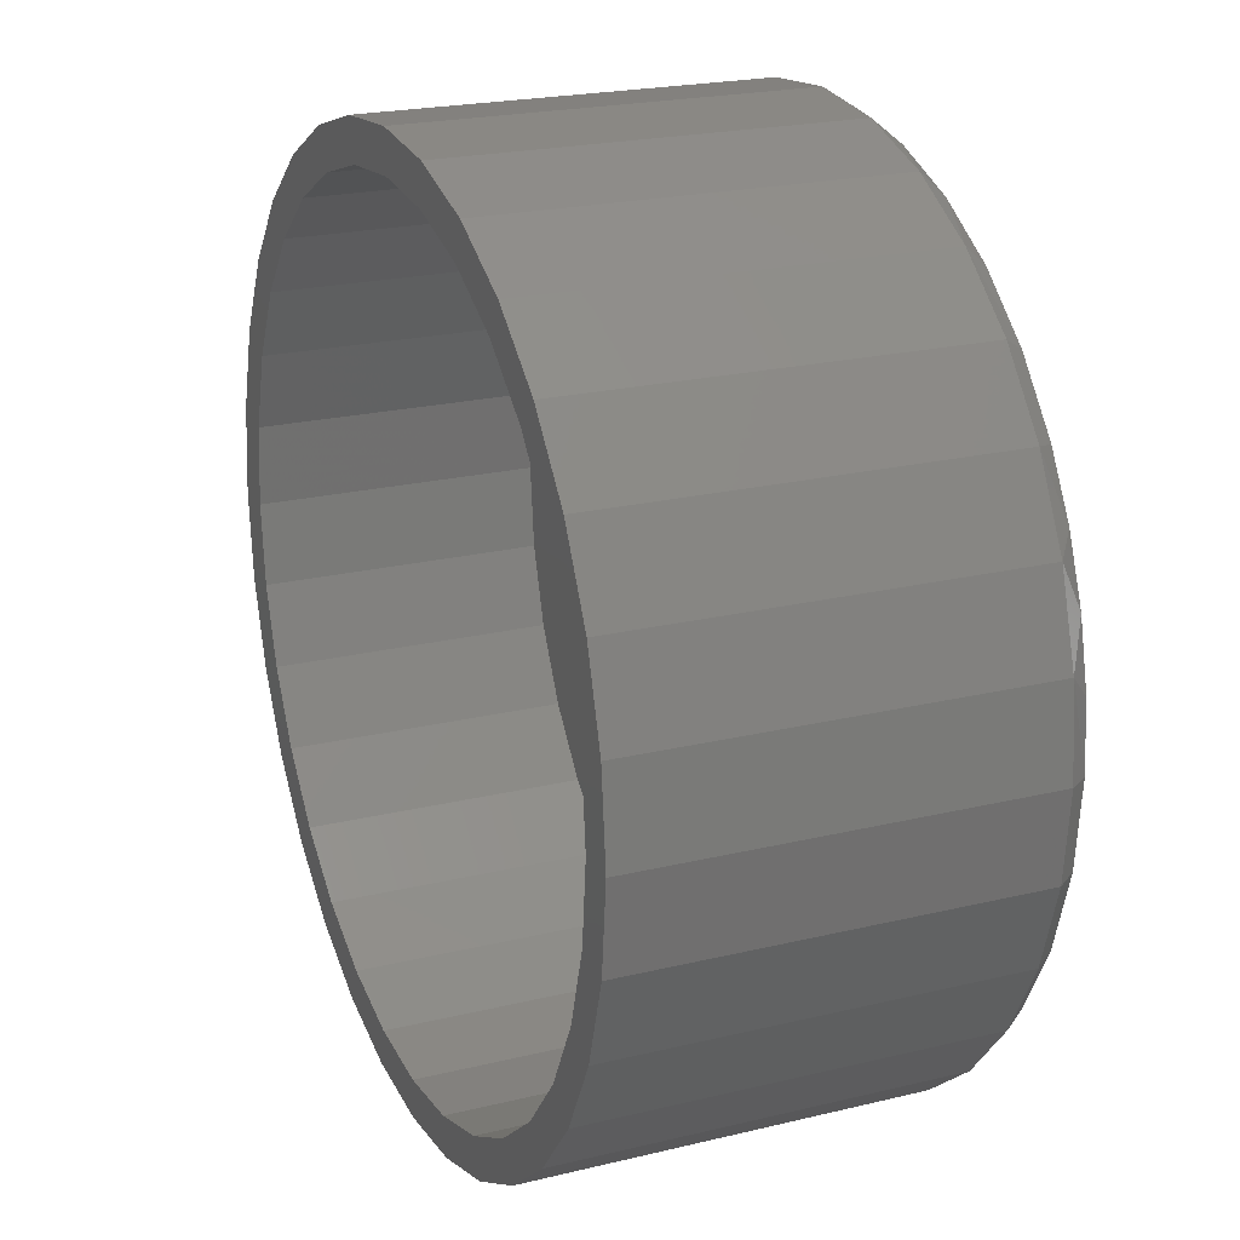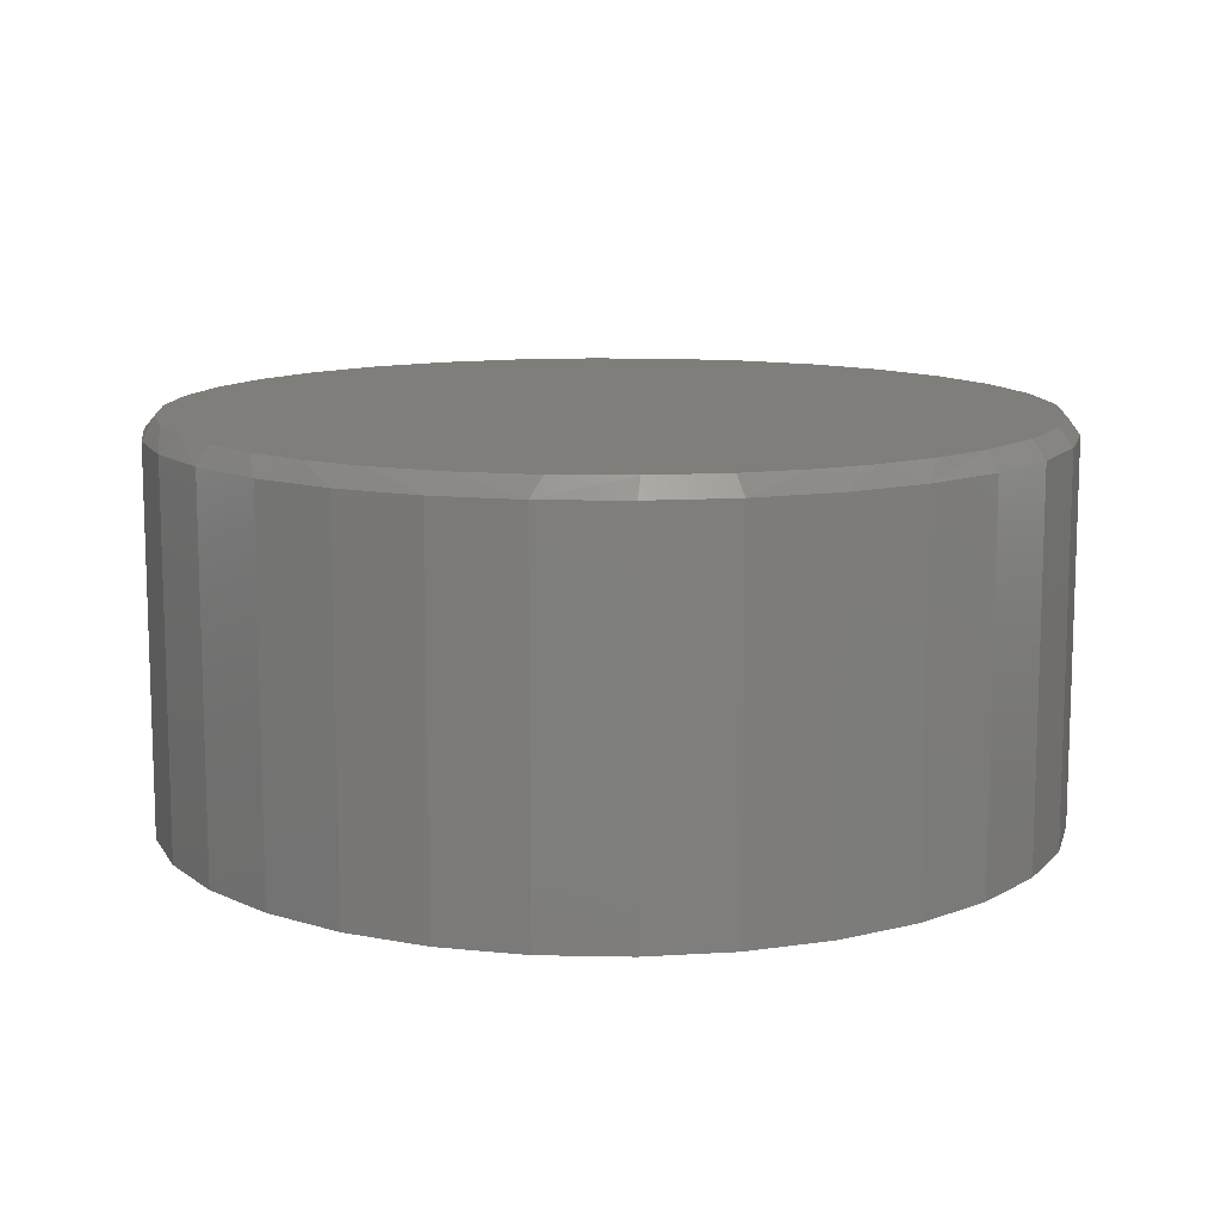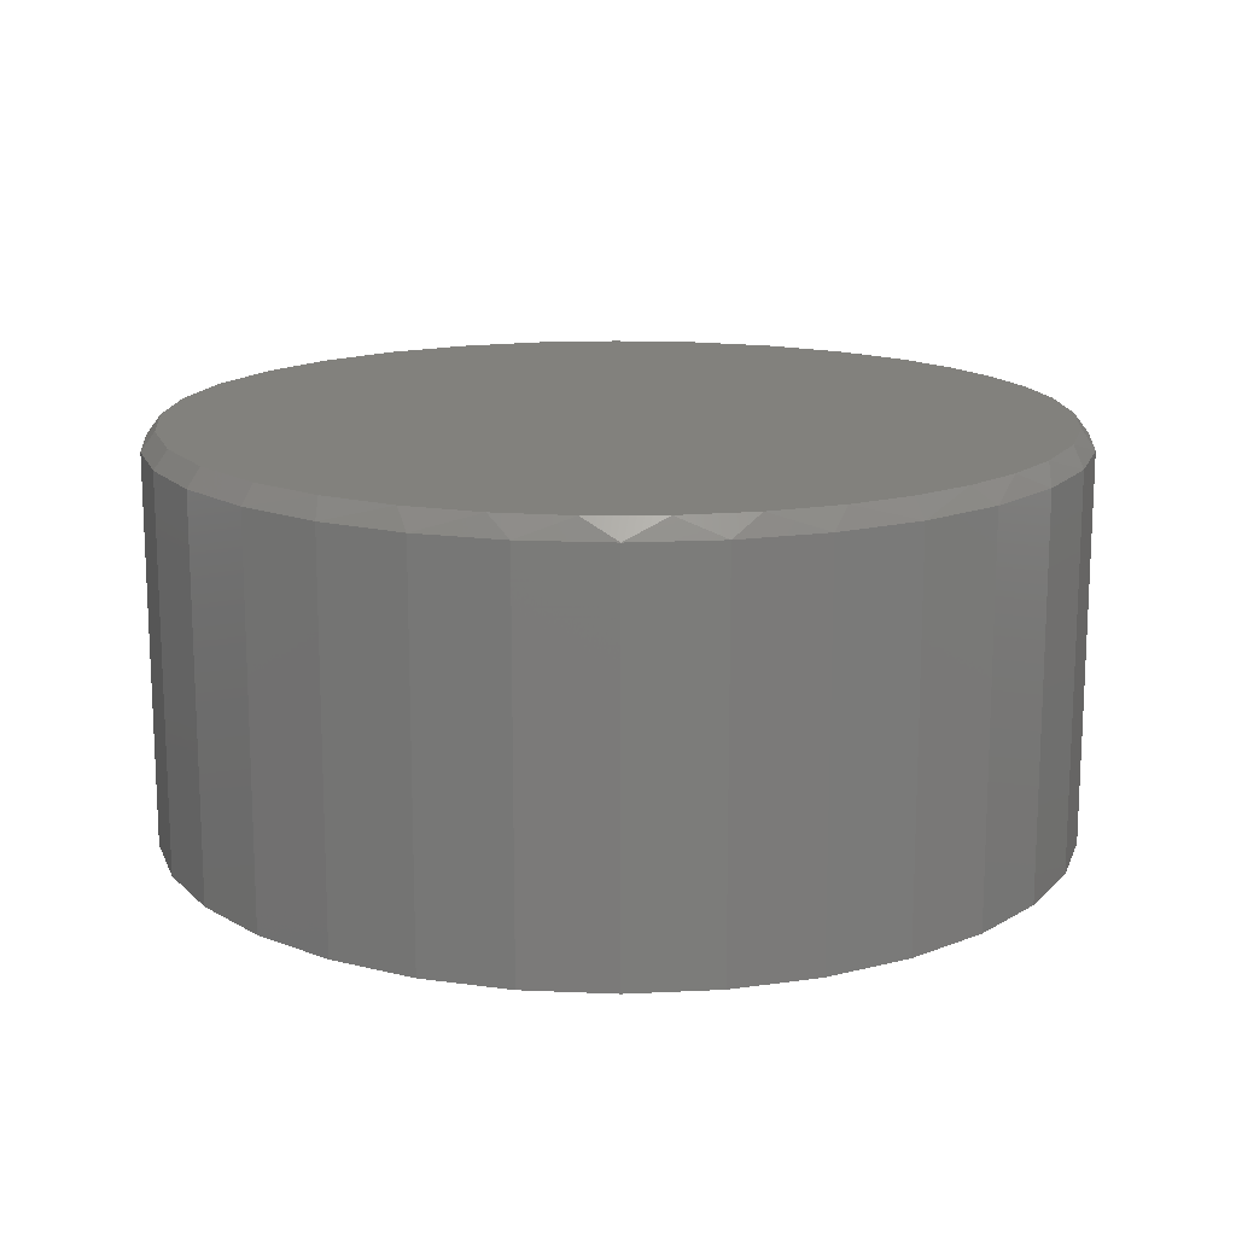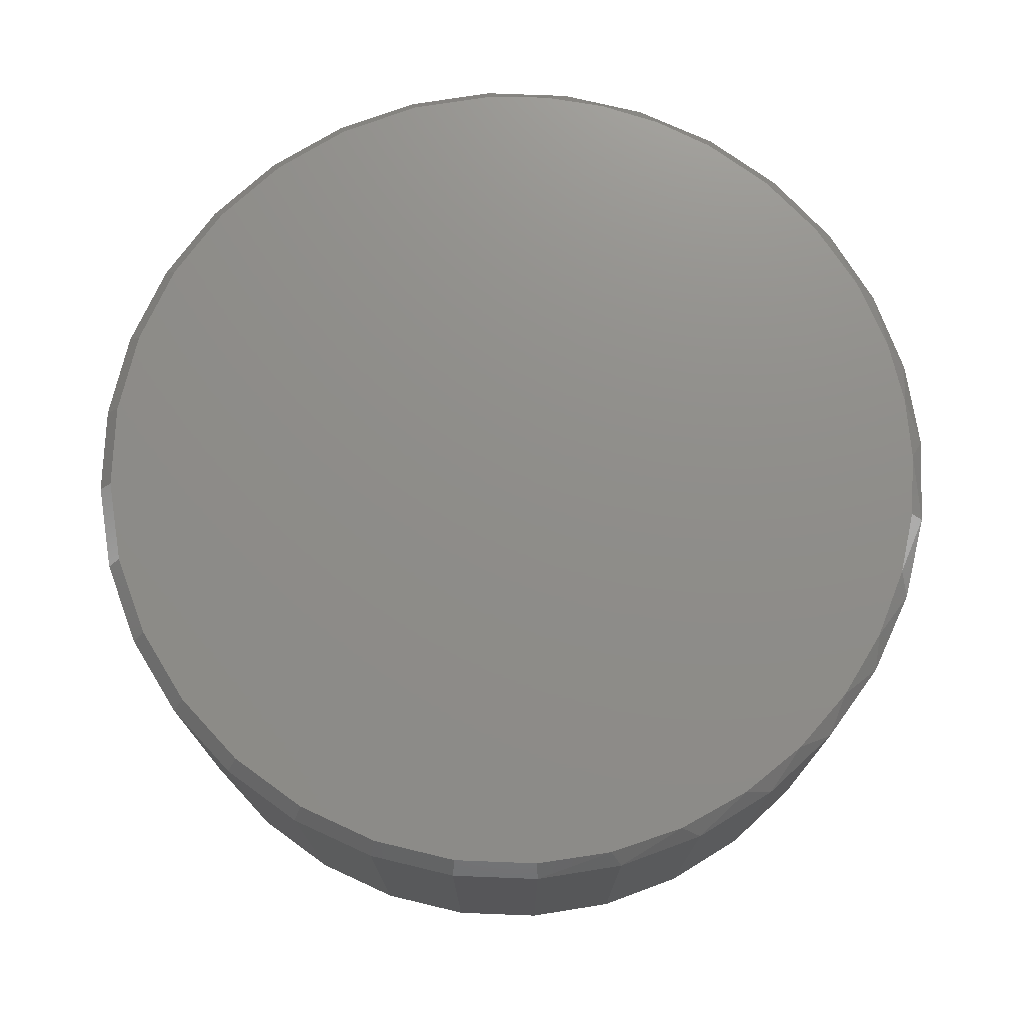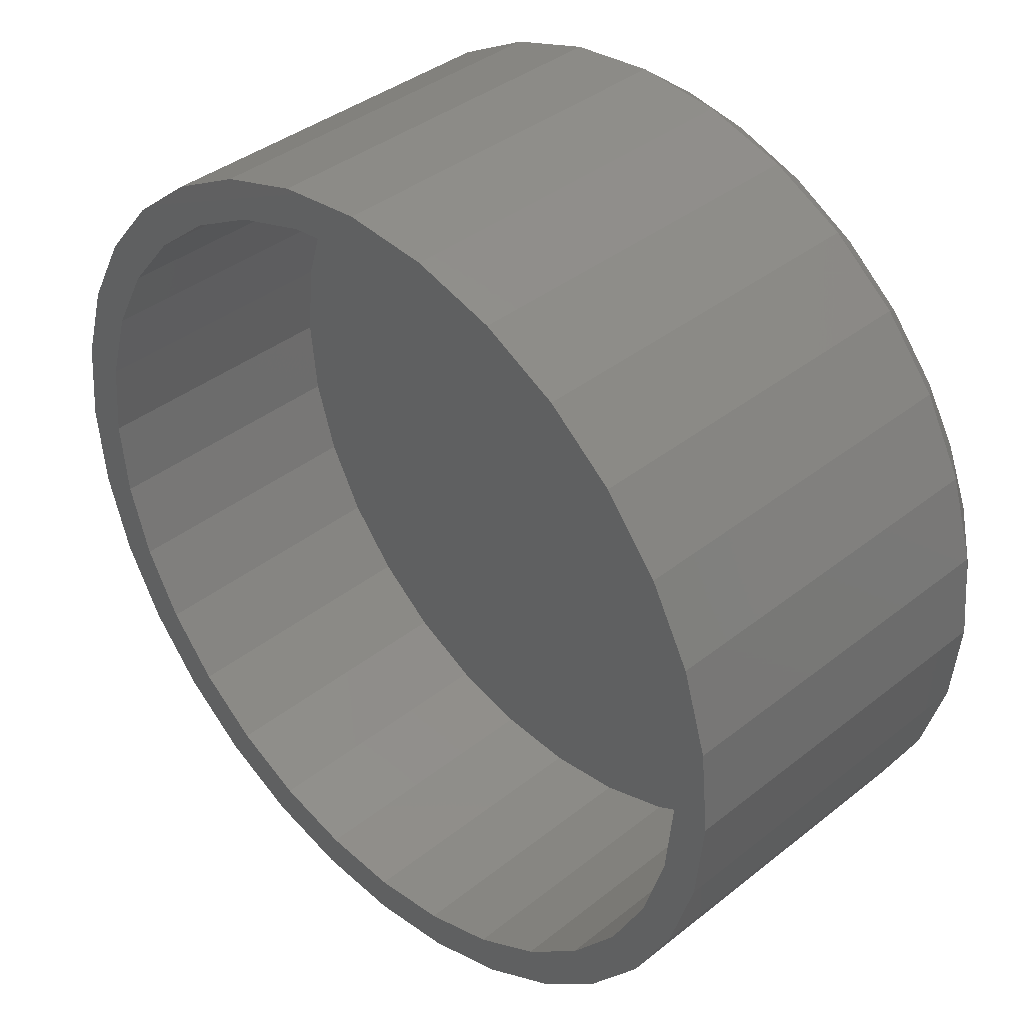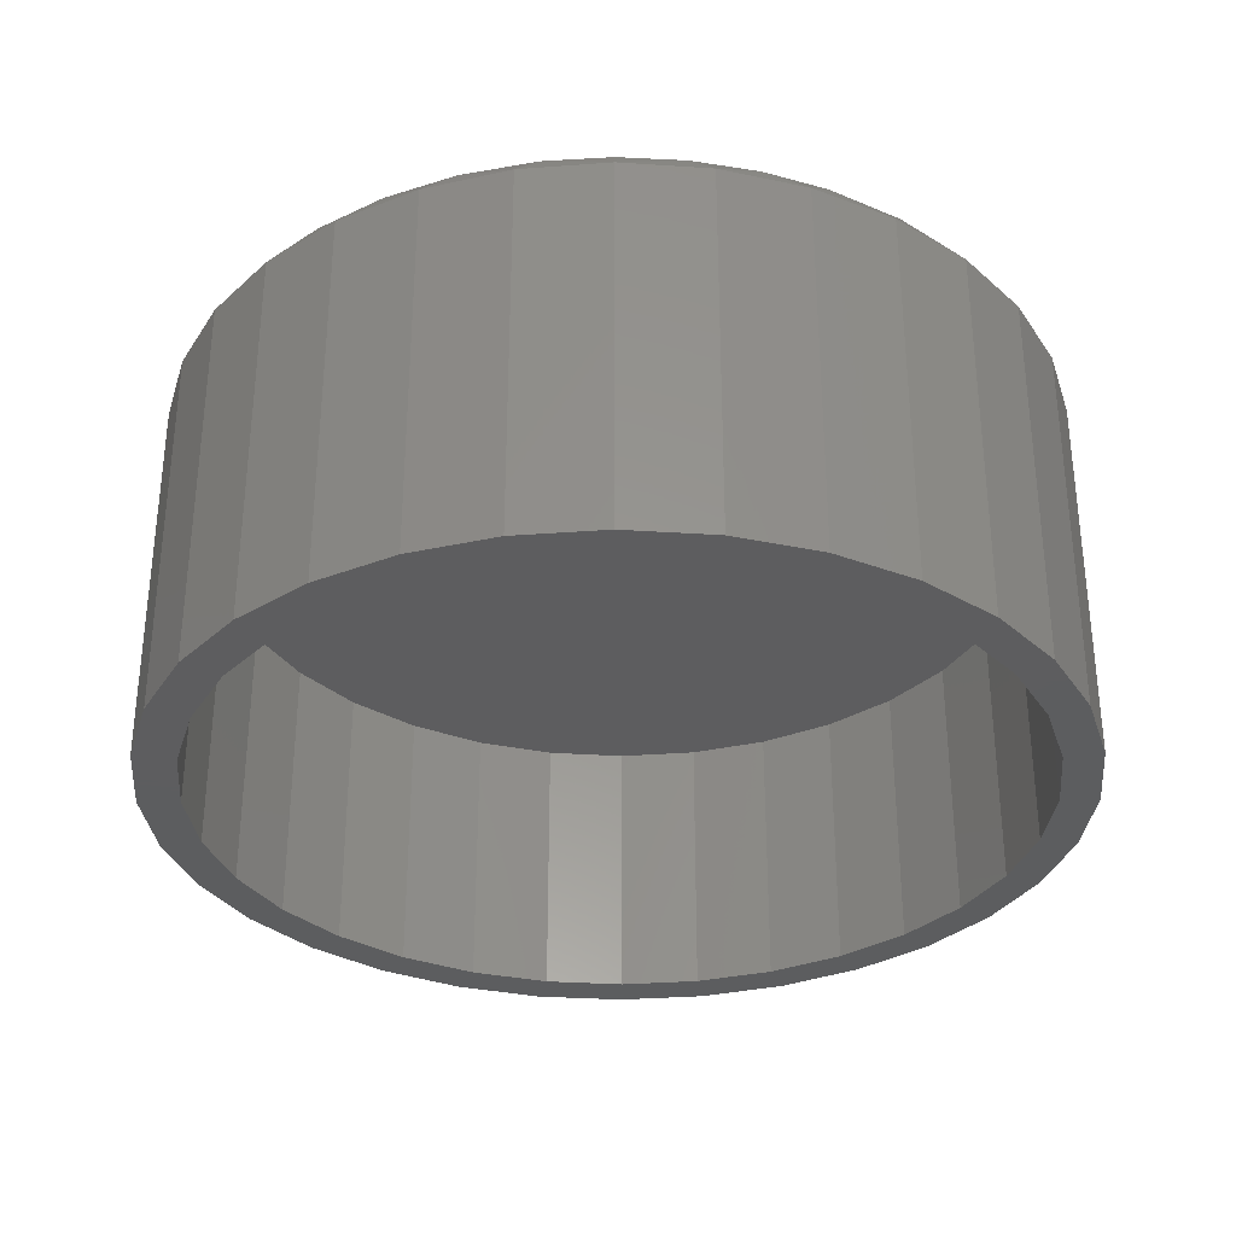
<metadata>
{"format":"stl","ext":"stl","renderer":"f3d","projection":"perspective","resolution":1024,"background":"white","views":[{"elev":21.9,"azim":67.0,"up":"+Z"},{"elev":11.7,"azim":42.2,"up":"+Y"},{"elev":15.1,"azim":-45.3,"up":"+Y"},{"elev":74.0,"azim":-93.4,"up":"+Y"},{"elev":38.6,"azim":45.1,"up":"+Z"},{"elev":-32.3,"azim":-10.9,"up":"+Y"}]}
</metadata>
<code>
# stl→obj: 163 verts, 322 faces
v -0.4774 3.027e-17 0.4885
v -0.6223 4.106e-17 0.4211
v -0.5633 2.073e-17 0.3838
v -0.2821 7.882e-17 -0.7002
v -0.14 9.461e-17 -0.7433
v 0.007895 1.11e-16 -0.7579
v 0.0111 8.45e-17 -0.6908
v -0.1237 6.954e-17 -0.6775
v -0.2533 5.515e-17 -0.6382
v -0.4132 6.427e-17 -0.6302
v 0.1558 1.274e-16 -0.7433
v 0.2979 1.432e-16 -0.7002
v 0.1459 9.946e-17 -0.6775
v 0.1558 1.274e-16 0.7433
v 0.007895 1.11e-16 0.7579
v 0.0111 8.45e-17 0.6908
v -0.14 9.461e-17 0.7433
v -0.2821 7.882e-17 0.7002
v -0.528 5.152e-17 0.5359
v -0.3727 4.189e-17 0.5744
v -0.4132 6.427e-17 0.6302
v -0.2533 5.515e-17 0.6382
v -0.1237 6.954e-17 0.6775
v -0.6271 1.364e-17 0.2644
v -0.6923 3.328e-17 0.29
v -0.6664 9.28e-18 0.1348
v -0.7354 2.85e-17 0.1479
v -0.6797 6.574e-18 -2.222e-16
v -0.75 2.688e-17 9.281e-17
v -0.6664 9.28e-18 -0.1348
v -0.7354 2.85e-17 -0.1479
v -0.6271 1.364e-17 -0.2644
v -0.6923 3.328e-17 -0.29
v -0.5633 2.073e-17 -0.3838
v -0.6223 4.106e-17 -0.4211
v -0.4774 3.027e-17 -0.4885
v -0.528 5.152e-17 -0.5359
v -0.3727 4.189e-17 -0.5744
v 0.2979 1.432e-16 0.7002
v 0.1459 9.946e-17 0.6775
v 0.429 1.578e-16 0.6302
v 0.2755 1.138e-16 0.6382
v 0.5438 1.705e-16 0.5359
v 0.3949 1.271e-16 0.5744
v 0.6381 1.81e-16 0.4211
v 0.4996 1.387e-16 0.4885
v 0.5855 1.483e-16 0.3838
v 0.7081 1.888e-16 0.29
v 0.6493 1.554e-16 0.2644
v 0.7512 1.935e-16 0.1479
v 0.6886 1.597e-16 0.1348
v 0.7658 1.952e-16 -9.282e-17
v 0.7019 1.6e-16 -8.46e-17
v 0.7512 1.935e-16 -0.1479
v 0.6886 1.597e-16 -0.1348
v 0.7081 1.888e-16 -0.29
v 0.6493 1.554e-16 -0.2644
v 0.6381 1.81e-16 -0.4211
v 0.5855 1.483e-16 -0.3838
v 0.5438 1.705e-16 -0.5359
v 0.4996 1.387e-16 -0.4885
v 0.3949 1.271e-16 -0.5744
v 0.429 1.578e-16 -0.6302
v 0.2755 1.138e-16 -0.6382
v 0.0111 0.4688 -0.6908
v 0.1459 0.4688 -0.6775
v 0.2755 0.4688 -0.6382
v 0.3949 0.4688 -0.5744
v 0.4996 0.4688 -0.4885
v 0.5855 0.4688 -0.3838
v 0.6493 0.4688 -0.2644
v 0.6886 0.4688 -0.1348
v 0.7019 0.4688 -8.46e-17
v -0.1237 0.4688 -0.6775
v -0.2533 0.4688 -0.6382
v -0.3727 0.4688 -0.5744
v -0.4774 0.4688 -0.4885
v -0.5633 0.4688 -0.3838
v -0.6271 0.4688 -0.2644
v -0.6664 0.4688 -0.1348
v -0.6797 0.4688 -2.222e-16
v 0.0111 0.4688 0.6908
v -0.1237 0.4688 0.6775
v -0.2533 0.4688 0.6382
v -0.3727 0.4688 0.5744
v -0.4774 0.4688 0.4885
v -0.5633 0.4688 0.3838
v -0.6271 0.4688 0.2644
v -0.6664 0.4688 0.1348
v 0.1459 0.4688 0.6775
v 0.2755 0.4688 0.6382
v 0.3949 0.4688 0.5744
v 0.4996 0.4688 0.4885
v 0.5855 0.4688 0.3838
v 0.6493 0.4688 0.2644
v 0.6886 0.4688 0.1348
v -0.027 0.6797 0.7336
v 0.08304 0.6797 0.7306
v -0.1362 0.6797 0.7202
v 0.1914 0.6797 0.7112
v -0.2423 0.6797 0.6905
v 0.3158 0.6797 0.6668
v -0.3567 0.6797 0.6376
v 0.4303 0.6797 0.6009
v -0.4603 0.6797 0.5659
v 0.7098 0.6797 0.2163
v -0.6802 0.6797 0.2568
v 0.6697 0.6797 0.3184
v -0.6236 0.6797 0.375
v 0.6149 0.6797 0.4134
v -0.5502 0.6797 0.4775
v 0.5311 0.6797 0.5155
v 0.007895 0.6797 -0.7345
v -0.1354 0.6797 -0.7203
v 0.1512 0.6797 -0.7203
v -0.2732 0.6797 -0.6785
v 0.289 0.6797 -0.6785
v -0.4001 0.6797 -0.6107
v 0.4159 0.6797 -0.6107
v -0.5114 0.6797 -0.5193
v 0.5272 0.6797 -0.5193
v -0.6028 0.6797 -0.408
v 0.6186 0.6797 -0.408
v -0.6707 0.6797 -0.2811
v 0.6864 0.6797 -0.2811
v -0.7125 0.6797 -0.1433
v 0.7282 0.6797 -0.1433
v -0.7266 0.6797 8.874e-08
v 0.7424 0.6797 -6.614e-16
v -0.7149 0.6797 0.1305
v 0.7342 0.6797 0.1094
v 0.7658 0.6484 -2.784e-16
v 0.7512 0.6484 -0.1479
v 0.7081 0.6484 -0.29
v 0.6381 0.6484 -0.4211
v 0.5438 0.6484 -0.5359
v 0.429 0.6484 -0.6302
v 0.2979 0.6484 -0.7002
v 0.1558 0.6484 -0.7433
v 0.007895 0.6484 -0.7579
v -0.14 0.6484 -0.7433
v -0.2821 0.6484 -0.7002
v -0.4132 0.6484 -0.6302
v -0.528 0.6484 -0.5359
v -0.6223 0.6484 -0.4211
v -0.6923 0.6484 -0.29
v -0.7354 0.6484 -0.1479
v -0.75 0.6484 9.281e-17
v -0.7354 0.6484 0.1479
v -0.6923 0.6484 0.29
v -0.6223 0.6484 0.4211
v -0.528 0.6484 0.5359
v -0.4132 0.6484 0.6302
v -0.2821 0.6484 0.7002
v -0.14 0.6484 0.7433
v 0.007895 0.6484 0.7579
v 0.1558 0.6484 0.7433
v 0.2979 0.6484 0.7002
v 0.429 0.6484 0.6302
v 0.5438 0.6484 0.5359
v 0.6381 0.6484 0.4211
v 0.7081 0.6484 0.29
v 0.7512 0.6484 0.1479
f 1 2 3
f 4 5 6
f 4 6 7
f 4 7 8
f 4 8 9
f 4 9 10
f 6 11 7
f 7 11 12
f 7 12 13
f 14 15 16
f 16 15 17
f 16 17 18
f 2 1 19
f 19 1 20
f 19 20 21
f 21 20 22
f 21 22 18
f 18 22 23
f 18 23 16
f 3 2 24
f 24 2 25
f 24 25 26
f 26 25 27
f 26 27 28
f 28 27 29
f 28 29 30
f 30 29 31
f 30 31 32
f 32 31 33
f 32 33 34
f 34 33 35
f 34 35 36
f 36 35 37
f 36 37 38
f 10 9 37
f 37 9 38
f 14 16 39
f 39 16 40
f 39 40 41
f 41 40 42
f 41 42 43
f 43 42 44
f 43 44 45
f 45 44 46
f 45 46 47
f 45 47 48
f 48 47 49
f 48 49 50
f 50 49 51
f 50 51 52
f 52 51 53
f 52 53 54
f 54 53 55
f 54 55 56
f 56 55 57
f 56 57 58
f 58 57 59
f 58 59 60
f 60 59 61
f 60 61 62
f 60 62 63
f 63 62 64
f 63 64 12
f 12 64 13
f 65 13 66
f 66 13 64
f 66 64 67
f 67 64 62
f 67 62 68
f 68 62 61
f 68 61 69
f 69 61 59
f 69 59 70
f 70 59 57
f 70 57 71
f 71 57 55
f 71 55 72
f 72 55 53
f 72 53 73
f 13 65 7
f 7 65 74
f 7 74 8
f 8 74 75
f 8 75 9
f 9 75 76
f 9 76 38
f 38 76 77
f 38 77 36
f 36 77 78
f 36 78 34
f 34 78 79
f 34 79 32
f 32 79 80
f 32 80 30
f 30 80 81
f 30 81 28
f 82 23 83
f 83 23 22
f 83 22 84
f 84 22 20
f 84 20 85
f 85 20 1
f 85 1 86
f 86 1 3
f 86 3 87
f 87 3 24
f 87 24 88
f 88 24 26
f 88 26 89
f 89 26 28
f 89 28 81
f 23 82 16
f 16 82 90
f 16 90 40
f 40 90 91
f 40 91 42
f 42 91 92
f 42 92 44
f 44 92 93
f 44 93 46
f 46 93 94
f 46 94 47
f 47 94 95
f 47 95 49
f 49 95 96
f 49 96 51
f 51 96 73
f 51 73 53
f 83 90 82
f 90 83 91
f 91 83 84
f 91 84 92
f 92 84 85
f 92 85 93
f 93 85 86
f 93 86 94
f 94 86 87
f 94 87 95
f 95 87 88
f 95 88 96
f 96 88 89
f 96 89 73
f 73 89 81
f 73 81 72
f 72 81 80
f 72 80 71
f 71 80 79
f 71 79 70
f 70 79 78
f 70 78 69
f 69 78 77
f 69 77 68
f 68 77 76
f 68 76 67
f 67 76 75
f 67 75 66
f 66 75 74
f 66 74 65
f 97 98 99
f 99 98 100
f 99 100 101
f 101 100 102
f 101 102 103
f 103 102 104
f 103 104 105
f 106 107 108
f 108 107 109
f 108 109 110
f 110 109 111
f 110 111 112
f 112 111 105
f 112 105 104
f 113 114 115
f 115 114 116
f 115 116 117
f 117 116 118
f 117 118 119
f 119 118 120
f 119 120 121
f 121 120 122
f 121 122 123
f 123 122 124
f 123 124 125
f 125 124 126
f 125 126 127
f 127 126 128
f 127 128 129
f 129 128 130
f 129 130 131
f 131 130 107
f 131 107 106
f 132 52 133
f 133 52 54
f 133 54 134
f 134 54 56
f 134 56 135
f 135 56 58
f 135 58 136
f 136 58 60
f 136 60 137
f 137 60 63
f 137 63 138
f 138 63 12
f 138 12 139
f 139 12 11
f 139 11 140
f 140 11 6
f 140 6 141
f 141 6 5
f 141 5 142
f 142 5 4
f 142 4 143
f 143 4 10
f 143 10 144
f 144 10 37
f 144 37 145
f 145 37 35
f 145 35 146
f 146 35 33
f 146 33 147
f 147 33 31
f 147 31 148
f 148 31 29
f 148 29 149
f 149 29 27
f 149 27 150
f 150 27 25
f 150 25 151
f 151 25 2
f 151 2 152
f 152 2 19
f 152 19 153
f 153 19 21
f 153 21 154
f 154 21 18
f 154 18 155
f 155 18 17
f 155 17 156
f 156 17 15
f 156 15 157
f 157 15 14
f 157 14 158
f 158 14 39
f 158 39 159
f 159 39 41
f 159 41 160
f 160 41 43
f 160 43 161
f 161 43 45
f 161 45 162
f 162 45 48
f 162 48 163
f 163 48 50
f 163 50 132
f 132 50 52
f 106 162 163
f 161 162 108
f 108 162 106
f 102 158 159
f 102 159 104
f 100 157 158
f 100 158 102
f 98 156 157
f 98 157 100
f 97 99 155
f 155 156 97
f 97 156 98
f 103 153 154
f 103 154 101
f 154 155 101
f 155 99 101
f 105 152 153
f 105 153 103
f 111 151 152
f 111 152 105
f 150 151 109
f 109 151 111
f 132 129 163
f 163 129 131
f 163 131 106
f 128 148 130
f 130 148 149
f 130 149 107
f 107 149 150
f 107 150 109
f 104 159 112
f 112 159 160
f 112 160 110
f 110 160 161
f 110 161 108
f 116 142 118
f 118 142 143
f 118 143 120
f 120 143 144
f 120 144 122
f 122 144 145
f 122 145 124
f 124 145 146
f 124 146 126
f 126 146 147
f 126 147 128
f 128 147 148
f 138 117 137
f 137 117 119
f 137 119 136
f 136 119 121
f 136 121 135
f 135 121 123
f 135 123 134
f 134 123 125
f 134 125 133
f 133 125 127
f 133 127 132
f 132 127 129
f 117 138 115
f 115 138 139
f 115 139 113
f 113 139 140
f 113 140 114
f 114 140 141
f 114 141 116
f 116 141 142

</code>
